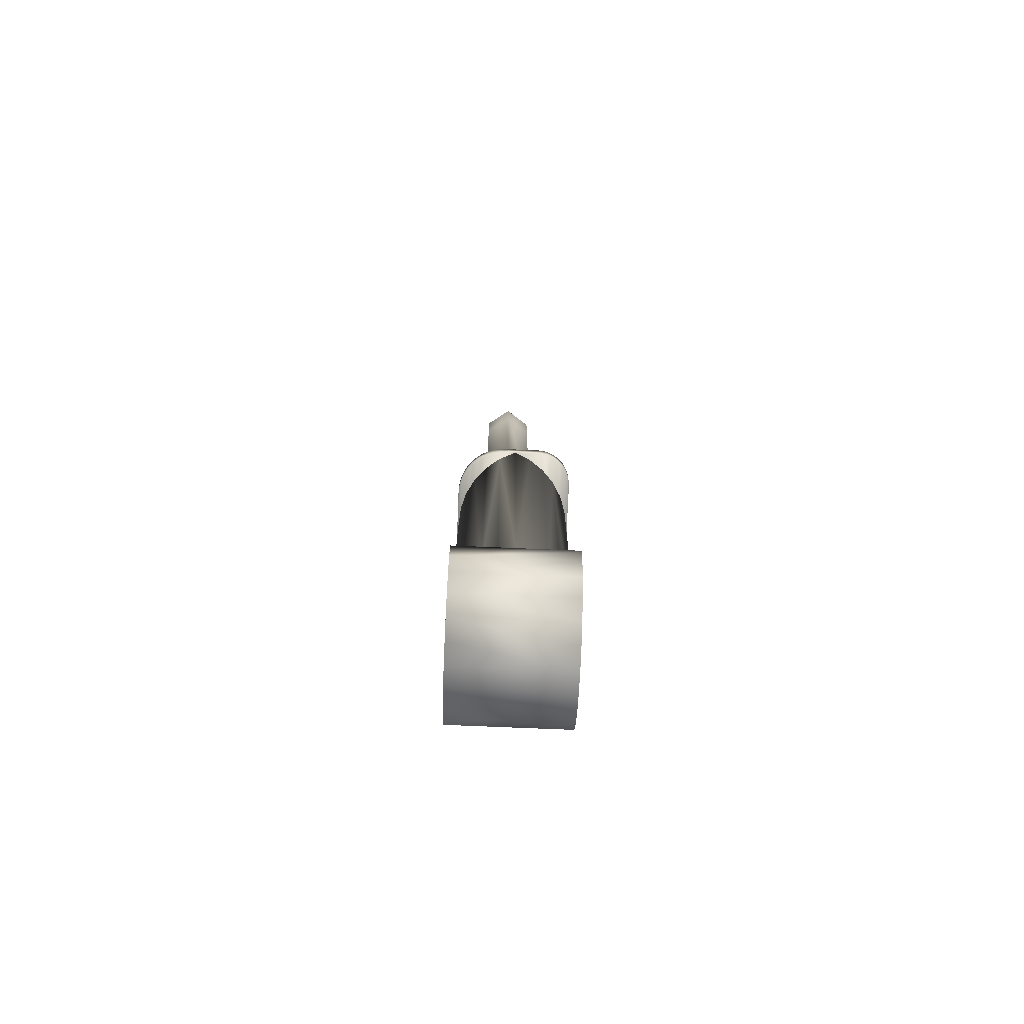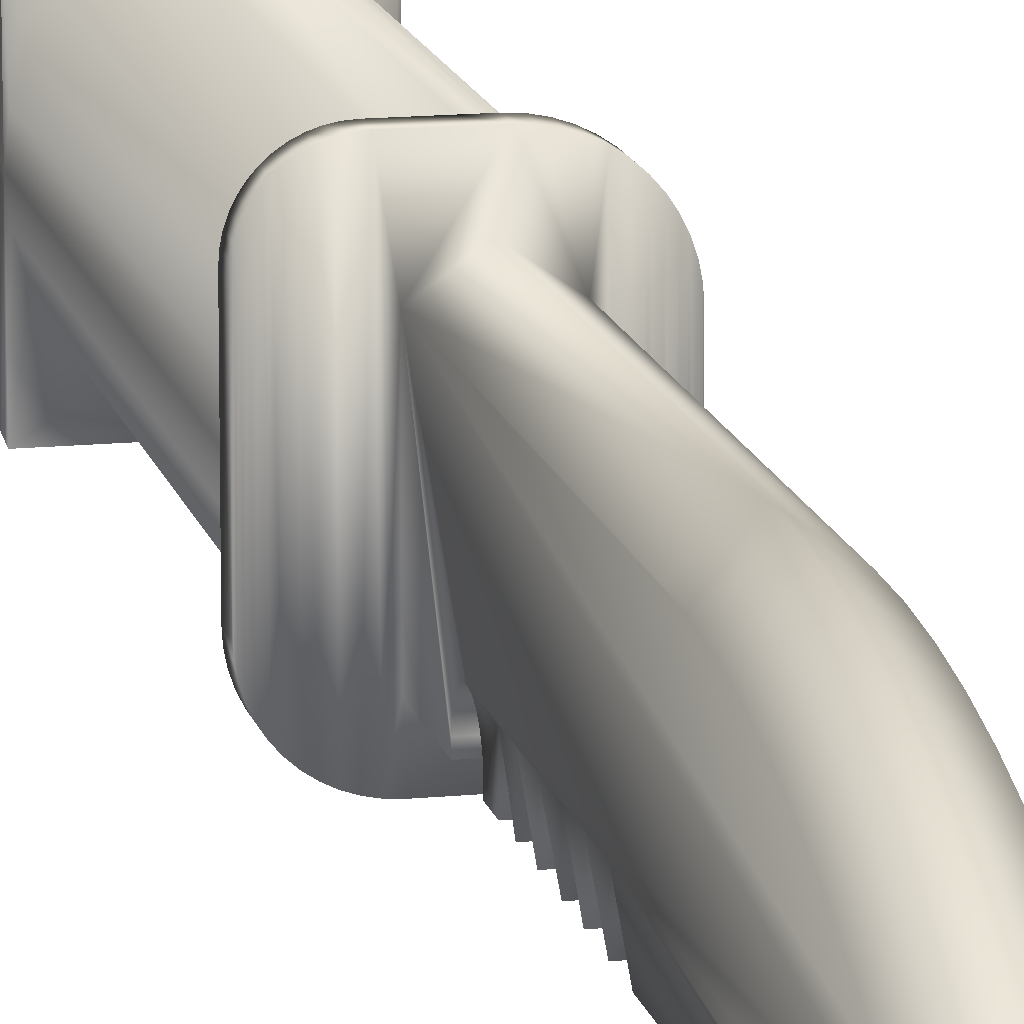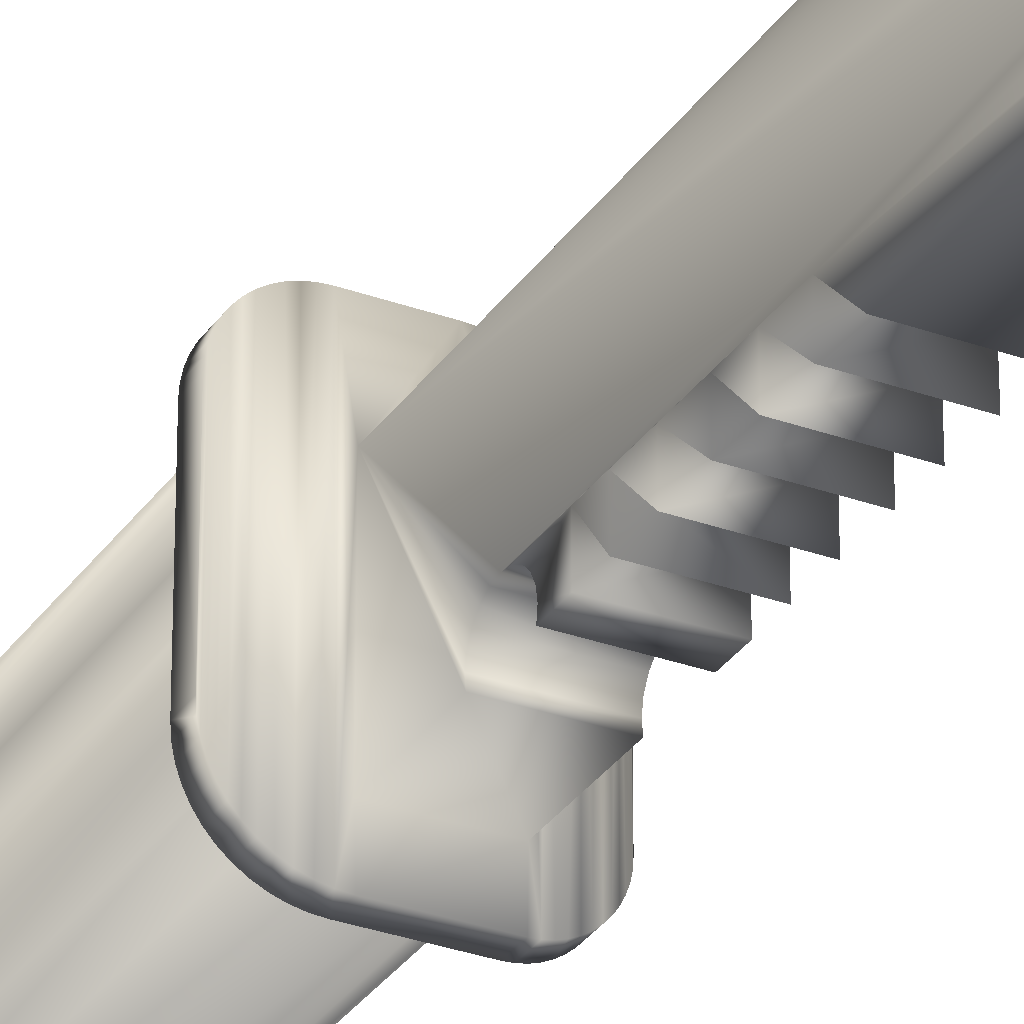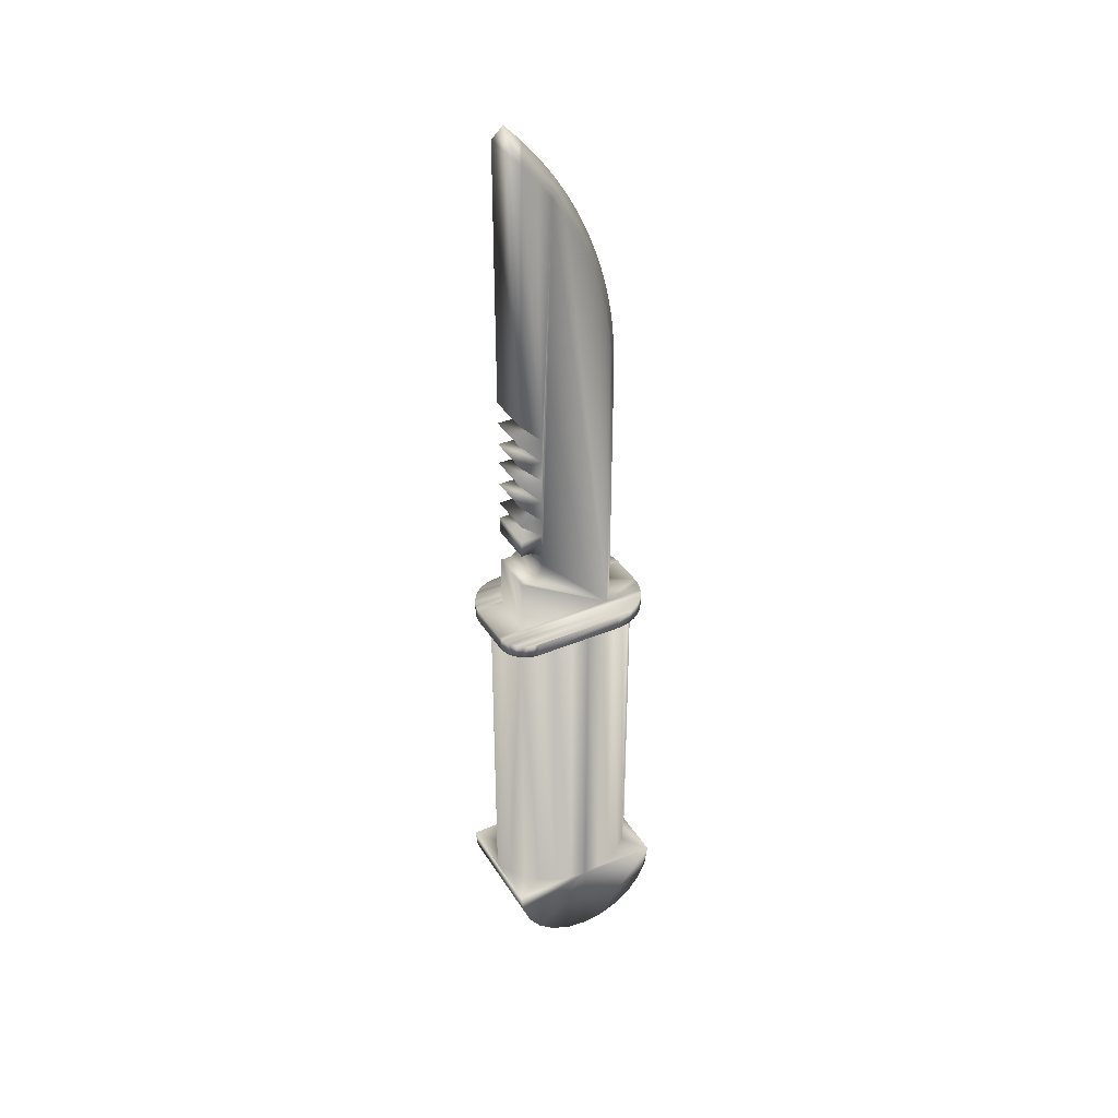
<metadata>
{"format":"obj","ext":"obj","renderer":"f3d","projection":"perspective","resolution":1024,"background":"white","views":[{"elev":-74.0,"azim":177.6,"up":"+Z"},{"elev":14.2,"azim":-12.5,"up":"+Y"},{"elev":-30.6,"azim":-27.7,"up":"+Y"},{"elev":37.2,"azim":61.8,"up":"+Z"}]}
</metadata>
<code>
v 0.4476 1.728 11.6
v 0.4476 2.68 11.6
v 0.3986 2.204 11.6
v 0.5927 3.136 11.6
v 0.5927 1.271 11.6
v 0.8277 0.8543 11.6
v 0.8277 3.553 11.6
v 1.143 0.4939 11.6
v 1.143 3.914 11.6
v 1.525 0.2052 11.6
v 1.525 4.203 11.6
v 1.958 0.00044 11.6
v 1.958 4.407 11.6
v 2.39 0.2052 11.6
v 2.39 4.203 11.6
v 2.772 3.914 11.6
v 2.772 0.4939 11.6
v 3.087 3.553 11.6
v 3.087 0.8543 11.6
v 3.322 3.136 11.6
v 3.322 1.271 11.6
v 3.467 1.728 11.6
v 3.467 2.68 11.6
v 3.516 2.204 11.6
v 1.958 4.407 2.28
v 2.39 4.203 2.28
v 2.772 3.914 2.28
v 3.087 3.553 2.28
v 3.322 3.136 2.28
v 3.467 2.68 2.28
v 3.516 2.204 2.28
v 3.516 4.407 2.28
v 3.467 1.728 2.28
v 3.322 1.271 2.28
v 3.087 0.8543 2.28
v 2.772 0.4939 2.28
v 2.39 0.2052 2.28
v 1.958 0.00044 2.28
v 1.525 0.2052 2.28
v 1.143 0.4939 2.28
v 0.8277 0.8543 2.28
v 0.5927 1.271 2.28
v 0.4476 1.728 2.28
v 0.3986 2.204 2.28
v 0.4476 2.68 2.28
v 0.5927 3.136 2.28
v 0.8277 3.553 2.28
v 1.143 3.914 2.28
v 1.525 4.203 2.28
v 0.3986 0.00044 2.28
v 3.516 0.00044 2.28
v 3.516 0.07552 1.71
v 3.516 0.2956 1.178
v 3.516 0.6458 0.722
v 3.516 1.102 0.3719
v 3.516 1.634 0.1517
v 3.516 2.204 0.07665
v 3.516 2.774 0.1517
v 3.516 3.306 0.3719
v 3.516 3.762 0.722
v 3.516 4.112 1.178
v 3.516 4.332 1.71
v 0.3986 4.394 2.179
v 0.3986 4.332 1.71
v 0.3986 4.407 2.28
v 0.3986 4.112 1.178
v 0.3986 3.762 0.722
v 0.3986 3.306 0.3719
v 0.3986 2.204 0.07665
v 0.3986 2.774 0.1517
v 0.3986 1.634 0.1517
v 0.3986 1.102 0.3719
v 0.3986 0.6458 0.722
v 0.3986 0.2956 1.178
v 0.3986 0.07552 1.71
v 0.3986 4.305 2.28
v 0.3986 4.318 2.279
v 0.3986 4.33 2.277
v 0.3986 4.342 2.272
v 0.3986 4.353 2.266
v 0.3986 4.364 2.259
v 0.3986 4.373 2.25
v 0.3986 4.38 2.239
v 0.3986 4.386 2.228
v 0.3986 4.391 2.217
v 0.3986 4.394 2.204
v 0.3986 4.395 2.191
v 0.3676 0.8743 11.6
v 0.3576 3.456 11.6
v 0.3576 1.027 11.6
v 0.3658 3.581 11.6
v 0.39 3.703 11.6
v 0.3973 0.7248 11.6
v 0.43 3.82 11.6
v 0.4464 0.5804 11.6
v 0.485 3.932 11.6
v 0.5138 0.4436 11.6
v 0.5541 4.035 11.6
v 0.5985 0.3168 11.6
v 0.6361 4.129 11.6
v 0.6991 0.2022 11.6
v 0.7296 4.211 11.6
v 0.8137 0.1016 11.6
v 0.8331 4.28 11.6
v 0.9405 0.01692 11.6
v 0.9446 4.335 11.6
v 1.077 -0.05052 11.6
v 1.062 4.375 11.6
v 1.184 4.399 11.6
v 1.222 -0.09954 11.6
v 1.309 4.407 11.6
v 1.371 -0.1293 11.6
v 1.523 -0.1393 11.6
v 2.764 -0.1393 11.6
v 2.259 4.407 11.6
v 2.428 4.396 11.6
v 2.594 4.363 11.6
v 2.754 4.309 11.6
v 2.905 4.234 11.6
v 2.866 -0.1325 11.6
v 2.967 -0.1124 11.6
v 3.046 4.14 11.6
v 3.065 -0.07933 11.6
v 3.173 4.029 11.6
v 3.157 -0.03379 11.6
v 3.243 0.02342 11.6
v 3.284 3.902 11.6
v 3.32 0.09132 11.6
v 3.378 3.762 11.6
v 3.388 0.1687 11.6
v 3.453 3.61 11.6
v 3.445 0.2544 11.6
v 3.491 0.3467 11.6
v 3.507 3.45 11.6
v 3.524 0.4442 11.6
v 3.54 3.284 11.6
v 3.544 0.5452 11.6
v 3.551 3.116 11.6
v 3.551 0.648 11.6
v 0.3576 1.027 11.98
v 0.3576 3.456 11.98
v 2.259 4.407 11.98
v 1.309 4.407 11.98
v 1.523 -0.1393 11.98
v 2.764 -0.1393 11.98
v 3.551 3.116 11.98
v 3.551 0.648 11.98
v 1.502 0.5685 13.54
v 2.772 0.5685 11.98
v 1.502 0.5685 11.98
v 2.772 0.5685 13.54
v 2.772 0.7113 25.75
v 2.137 1.476 25.53
v 2.772 1.129 25.25
v 2.137 1.039 26.04
v 2.137 1.877 24.98
v 2.772 1.513 24.73
v 2.137 2.241 24.41
v 2.772 1.861 24.19
v 2.137 2.566 23.82
v 2.772 2.172 23.62
v 2.137 2.851 23.21
v 2.772 2.444 23.03
v 2.137 3.094 22.57
v 2.772 2.677 22.43
v 2.137 3.295 21.93
v 2.772 2.869 21.81
v 2.137 3.452 21.27
v 2.772 3.019 21.18
v 2.137 3.564 20.6
v 2.772 3.126 20.54
v 2.137 3.632 19.93
v 2.772 3.191 19.9
v 2.137 3.655 19.25
v 2.772 3.213 19.25
v 2.137 3.655 11.98
v 2.772 3.213 11.98
v 1.502 0.7113 25.75
v 1.502 1.129 25.25
v 1.502 1.513 24.73
v 1.502 1.861 24.19
v 1.502 2.172 23.62
v 1.502 2.444 23.03
v 1.502 2.677 22.43
v 1.502 2.869 21.81
v 1.502 3.019 21.18
v 1.502 3.126 20.54
v 1.502 3.191 19.9
v 1.502 3.213 19.25
v 1.502 3.213 11.98
v 1.502 0.7186 14.51
v 1.502 0.5685 14.96
v 1.502 0.5685 14.49
v 1.502 1.191 14.96
v 1.502 0.8674 14.48
v 1.502 1.001 14.41
v 1.502 1.106 14.3
v 1.502 1.174 14.17
v 1.502 1.197 14.02
v 1.502 1.191 15.45
v 1.502 1.191 16.07
v 1.502 1.191 16.74
v 1.502 1.191 17.33
v 1.502 1.191 17.99
v 1.502 0.7186 13.52
v 1.502 0.8674 13.55
v 1.502 1.001 13.62
v 1.502 1.106 13.73
v 1.502 1.174 13.87
v 1.502 0.5685 25.9
v 1.502 0.5685 18.61
v 1.502 0.5685 17.99
v 1.502 0.5685 17.33
v 1.502 0.5685 16.74
v 1.502 0.5685 16.07
v 1.502 0.5685 15.45
v 2.772 0.5685 25.9
v 2.137 0.5685 26.53
v 3.54 3.284 11.98
v 3.507 3.45 11.98
v 3.453 3.61 11.98
v 3.378 3.762 11.98
v 3.284 3.902 11.98
v 3.173 4.029 11.98
v 3.046 4.14 11.98
v 2.905 4.234 11.98
v 2.754 4.309 11.98
v 2.594 4.363 11.98
v 2.428 4.396 11.98
v 1.184 4.399 11.98
v 1.062 4.375 11.98
v 0.9446 4.335 11.98
v 0.8331 4.28 11.98
v 0.7296 4.211 11.98
v 0.6361 4.129 11.98
v 0.5541 4.035 11.98
v 0.485 3.932 11.98
v 0.43 3.82 11.98
v 0.39 3.703 11.98
v 0.3658 3.581 11.98
v 0.3676 0.8743 11.98
v 0.3973 0.7248 11.98
v 0.4464 0.5804 11.98
v 0.5138 0.4436 11.98
v 0.5985 0.3168 11.98
v 0.6991 0.2022 11.98
v 0.8137 0.1016 11.98
v 0.9405 0.01692 11.98
v 1.077 -0.05052 11.98
v 1.222 -0.09954 11.98
v 1.371 -0.1293 11.98
v 2.866 -0.1325 11.98
v 2.967 -0.1124 11.98
v 3.065 -0.07933 11.98
v 3.157 -0.03379 11.98
v 3.243 0.02342 11.98
v 3.32 0.09132 11.98
v 3.388 0.1687 11.98
v 3.445 0.2544 11.98
v 3.491 0.3467 11.98
v 3.524 0.4442 11.98
v 3.544 0.5452 11.98
v 2.772 0.5685 18.61
v 2.772 1.191 17.99
v 2.772 1.191 17.33
v 2.772 1.191 16.74
v 2.772 1.191 16.07
v 2.772 1.191 15.45
v 2.772 1.191 14.96
v 2.772 1.197 14.02
v 2.772 0.7186 13.52
v 2.772 0.8674 13.55
v 2.772 1.001 13.62
v 2.772 1.106 13.73
v 2.772 1.174 13.87
v 2.772 0.5685 14.49
v 2.772 0.5685 14.96
v 2.772 0.7186 14.51
v 2.772 0.8674 14.48
v 2.772 1.001 14.41
v 2.772 1.106 14.3
v 2.772 1.174 14.17
v 2.772 0.5685 15.45
v 2.772 0.5685 16.07
v 2.772 0.5685 16.74
v 2.772 0.5685 17.33
v 2.772 0.5685 17.99
v 1.958 4.407 11.6
v 0.3986 4.407 2.28
f 1 2 3
f 2 1 4
f 4 1 5
f 4 5 6
f 4 6 7
f 7 6 8
f 7 8 9
f 9 8 10
f 9 10 11
f 11 10 12
f 11 12 288
f 288 12 14
f 288 14 15
f 15 14 16
f 16 14 17
f 16 17 18
f 18 17 19
f 18 19 20
f 20 19 21
f 20 21 22
f 20 22 23
f 23 22 24
f 25 15 26
f 15 25 288
f 15 27 26
f 27 15 16
f 27 18 28
f 18 27 16
f 28 20 29
f 20 28 18
f 29 23 30
f 23 29 20
f 30 24 31
f 24 30 23
f 26 32 25
f 32 26 27
f 32 27 28
f 32 28 29
f 32 29 30
f 32 30 31
f 31 22 33
f 22 31 24
f 33 21 34
f 21 33 22
f 34 19 35
f 19 34 21
f 35 17 36
f 17 35 19
f 17 37 36
f 37 17 14
f 14 38 37
f 38 14 12
f 12 39 38
f 39 12 10
f 10 40 39
f 40 10 8
f 6 40 8
f 40 6 41
f 5 41 6
f 41 5 42
f 1 42 5
f 42 1 43
f 3 43 1
f 43 3 44
f 2 44 3
f 44 2 45
f 4 45 2
f 45 4 46
f 7 46 4
f 46 7 47
f 7 48 47
f 48 7 9
f 9 49 48
f 49 9 11
f 11 25 49
f 25 11 288
f 50 43 44
f 43 50 42
f 42 50 41
f 41 50 40
f 40 50 39
f 39 50 38
f 51 37 38
f 37 51 36
f 36 51 35
f 35 51 34
f 34 51 33
f 33 51 31
f 52 31 51
f 31 52 53
f 31 53 54
f 31 54 55
f 31 55 56
f 31 56 57
f 31 57 58
f 31 58 32
f 32 58 59
f 32 59 60
f 32 60 61
f 32 61 62
f 63 62 64
f 62 63 32
f 32 63 289
f 64 61 66
f 61 64 62
f 66 60 67
f 60 66 61
f 60 68 67
f 68 60 59
f 58 69 70
f 69 58 57
f 57 71 69
f 71 57 56
f 56 72 71
f 72 56 55
f 55 73 72
f 73 55 54
f 59 70 68
f 70 59 58
f 53 73 54
f 73 53 74
f 52 74 53
f 74 52 75
f 51 75 52
f 75 51 50
f 44 75 50
f 75 44 74
f 74 44 73
f 73 44 72
f 72 44 71
f 71 44 69
f 69 44 70
f 70 44 76
f 70 76 68
f 68 76 67
f 67 76 66
f 66 76 64
f 64 76 77
f 64 77 78
f 64 78 79
f 64 79 63
f 63 79 80
f 63 80 81
f 63 81 82
f 63 82 83
f 63 83 84
f 63 84 85
f 63 85 86
f 63 86 87
f 65 44 45
f 65 45 46
f 65 46 47
f 65 47 48
f 65 48 49
f 65 49 25
f 289 77 76
f 77 289 78
f 78 289 79
f 79 289 80
f 80 289 81
f 81 289 82
f 82 289 83
f 83 289 84
f 84 289 85
f 85 289 86
f 86 289 87
f 289 63 87
f 88 89 90
f 89 88 91
f 91 88 92
f 92 88 93
f 92 93 94
f 94 93 95
f 94 95 96
f 96 95 97
f 96 97 98
f 98 97 99
f 98 99 100
f 100 99 101
f 100 101 102
f 102 101 103
f 102 103 104
f 104 103 105
f 104 105 106
f 106 105 107
f 106 107 108
f 108 107 109
f 109 107 110
f 109 110 111
f 111 110 112
f 111 112 13
f 13 112 113
f 13 113 114
f 13 114 115
f 115 114 116
f 116 114 117
f 117 114 118
f 118 114 119
f 119 114 120
f 119 120 121
f 119 121 122
f 122 121 123
f 122 123 124
f 124 123 125
f 124 125 126
f 124 126 127
f 127 126 128
f 127 128 129
f 129 128 130
f 129 130 131
f 131 130 132
f 131 132 133
f 131 133 134
f 134 133 135
f 134 135 136
f 136 135 137
f 136 137 138
f 138 137 139
f 89 140 90
f 140 89 141
f 142 13 115
f 13 142 111
f 111 142 143
f 144 114 113
f 114 144 145
f 146 139 147
f 139 146 138
f 148 149 150
f 149 148 151
f 152 153 154
f 153 152 155
f 154 156 157
f 156 154 153
f 157 158 159
f 158 157 156
f 159 160 161
f 160 159 158
f 161 162 163
f 162 161 160
f 163 164 165
f 164 163 162
f 165 166 167
f 166 165 164
f 167 168 169
f 168 167 166
f 169 170 171
f 170 169 168
f 171 172 173
f 172 171 170
f 173 174 175
f 174 173 172
f 175 176 177
f 176 175 174
f 153 178 179
f 178 153 155
f 156 179 180
f 179 156 153
f 158 180 181
f 180 158 156
f 160 181 182
f 181 160 158
f 162 182 183
f 182 162 160
f 164 183 184
f 183 164 162
f 166 184 185
f 184 166 164
f 168 185 186
f 185 168 166
f 170 186 187
f 186 170 168
f 172 187 188
f 187 172 170
f 174 188 189
f 188 174 172
f 174 190 176
f 190 174 189
f 191 192 193
f 192 191 194
f 194 191 195
f 194 195 196
f 194 196 197
f 194 197 198
f 194 198 199
f 194 199 200
f 200 199 201
f 201 199 202
f 202 199 203
f 203 199 204
f 190 148 150
f 148 190 205
f 205 190 206
f 206 190 207
f 207 190 208
f 208 190 209
f 209 190 199
f 199 190 180
f 180 190 181
f 181 190 182
f 182 190 183
f 183 190 184
f 184 190 185
f 185 190 186
f 186 190 187
f 187 190 188
f 188 190 189
f 204 210 211
f 210 204 178
f 178 204 179
f 179 204 180
f 180 204 199
f 204 212 203
f 203 213 202
f 202 214 201
f 201 215 200
f 200 216 194
f 217 155 152
f 155 217 218
f 155 210 178
f 210 155 218
f 219 138 146
f 138 219 136
f 220 136 219
f 136 220 134
f 221 134 220
f 134 221 131
f 222 131 221
f 131 222 129
f 223 129 222
f 129 223 127
f 224 127 223
f 127 224 124
f 224 122 124
f 122 224 225
f 225 119 122
f 119 225 226
f 226 118 119
f 118 226 227
f 227 117 118
f 117 227 228
f 228 116 117
f 116 228 229
f 229 115 116
f 115 229 142
f 143 109 111
f 109 143 230
f 230 108 109
f 108 230 231
f 231 106 108
f 106 231 232
f 232 104 106
f 104 232 233
f 233 102 104
f 102 233 234
f 234 100 102
f 100 234 235
f 100 236 98
f 236 100 235
f 98 237 96
f 237 98 236
f 96 238 94
f 238 96 237
f 94 239 92
f 239 94 238
f 92 240 91
f 240 92 239
f 91 141 89
f 141 91 240
f 90 241 88
f 241 90 140
f 88 242 93
f 242 88 241
f 93 243 95
f 243 93 242
f 95 244 97
f 244 95 243
f 97 245 99
f 245 97 244
f 99 246 101
f 246 99 245
f 246 103 101
f 103 246 247
f 247 105 103
f 105 247 248
f 248 107 105
f 107 248 249
f 249 110 107
f 110 249 250
f 250 112 110
f 112 250 251
f 251 113 112
f 113 251 144
f 141 241 140
f 241 141 240
f 241 240 239
f 241 239 242
f 242 239 238
f 242 238 243
f 243 238 237
f 243 237 244
f 244 237 236
f 244 236 245
f 245 236 235
f 245 235 246
f 246 235 234
f 246 234 247
f 247 234 233
f 247 233 248
f 248 233 232
f 248 232 249
f 249 232 231
f 249 231 230
f 249 230 250
f 250 230 143
f 250 143 251
f 251 143 190
f 190 143 142
f 251 190 150
f 190 142 176
f 176 142 177
f 177 142 229
f 177 229 228
f 177 228 227
f 177 227 226
f 177 226 252
f 252 226 253
f 253 226 225
f 253 225 254
f 254 225 224
f 254 224 255
f 255 224 256
f 256 224 223
f 256 223 257
f 257 223 222
f 257 222 258
f 258 222 221
f 258 221 259
f 259 221 260
f 260 221 220
f 260 220 261
f 261 220 219
f 261 219 262
f 262 219 146
f 262 146 147
f 150 144 251
f 144 150 149
f 144 149 145
f 145 149 252
f 252 149 177
f 145 120 114
f 120 145 252
f 252 121 120
f 121 252 253
f 253 123 121
f 123 253 254
f 254 125 123
f 125 254 255
f 255 126 125
f 126 255 256
f 256 128 126
f 128 256 257
f 258 128 257
f 128 258 130
f 259 130 258
f 130 259 132
f 260 132 259
f 132 260 133
f 261 133 260
f 133 261 135
f 262 135 261
f 135 262 137
f 147 137 262
f 137 147 139
f 152 263 217
f 263 152 264
f 264 152 154
f 264 154 157
f 264 157 265
f 265 157 266
f 266 157 267
f 267 157 268
f 268 157 269
f 269 157 270
f 151 177 149
f 177 151 271
f 177 271 272
f 177 272 273
f 177 273 274
f 177 274 275
f 177 275 270
f 177 270 157
f 177 157 159
f 177 159 161
f 177 161 163
f 177 163 165
f 177 165 167
f 177 167 169
f 177 169 171
f 177 171 173
f 177 173 175
f 269 276 277
f 276 269 278
f 278 269 279
f 279 269 280
f 280 269 281
f 281 269 282
f 282 269 270
f 269 283 268
f 268 284 267
f 267 285 266
f 266 286 265
f 265 287 264
f 276 191 193
f 191 276 278
f 278 195 191
f 195 278 279
f 279 196 195
f 196 279 280
f 196 281 197
f 281 196 280
f 197 282 198
f 282 197 281
f 198 270 199
f 270 198 282
f 199 275 209
f 275 199 270
f 209 274 208
f 274 209 275
f 208 273 207
f 273 208 274
f 273 206 207
f 206 273 272
f 272 205 206
f 205 272 271
f 271 148 205
f 148 271 151
f 192 276 193
f 276 192 277
f 283 194 216
f 194 283 269
f 269 192 194
f 192 269 277
f 210 263 211
f 263 210 217
f 217 210 218
f 284 200 215
f 200 284 268
f 200 283 216
f 283 200 268
f 214 267 201
f 267 214 285
f 267 215 201
f 215 267 284
f 286 202 213
f 202 286 266
f 266 214 202
f 214 266 285
f 212 265 203
f 265 212 287
f 265 213 203
f 213 265 286
f 211 264 204
f 264 211 263
f 264 212 204
f 212 264 287
f 289 76 44
f 289 44 65
f 38 50 51

</code>
